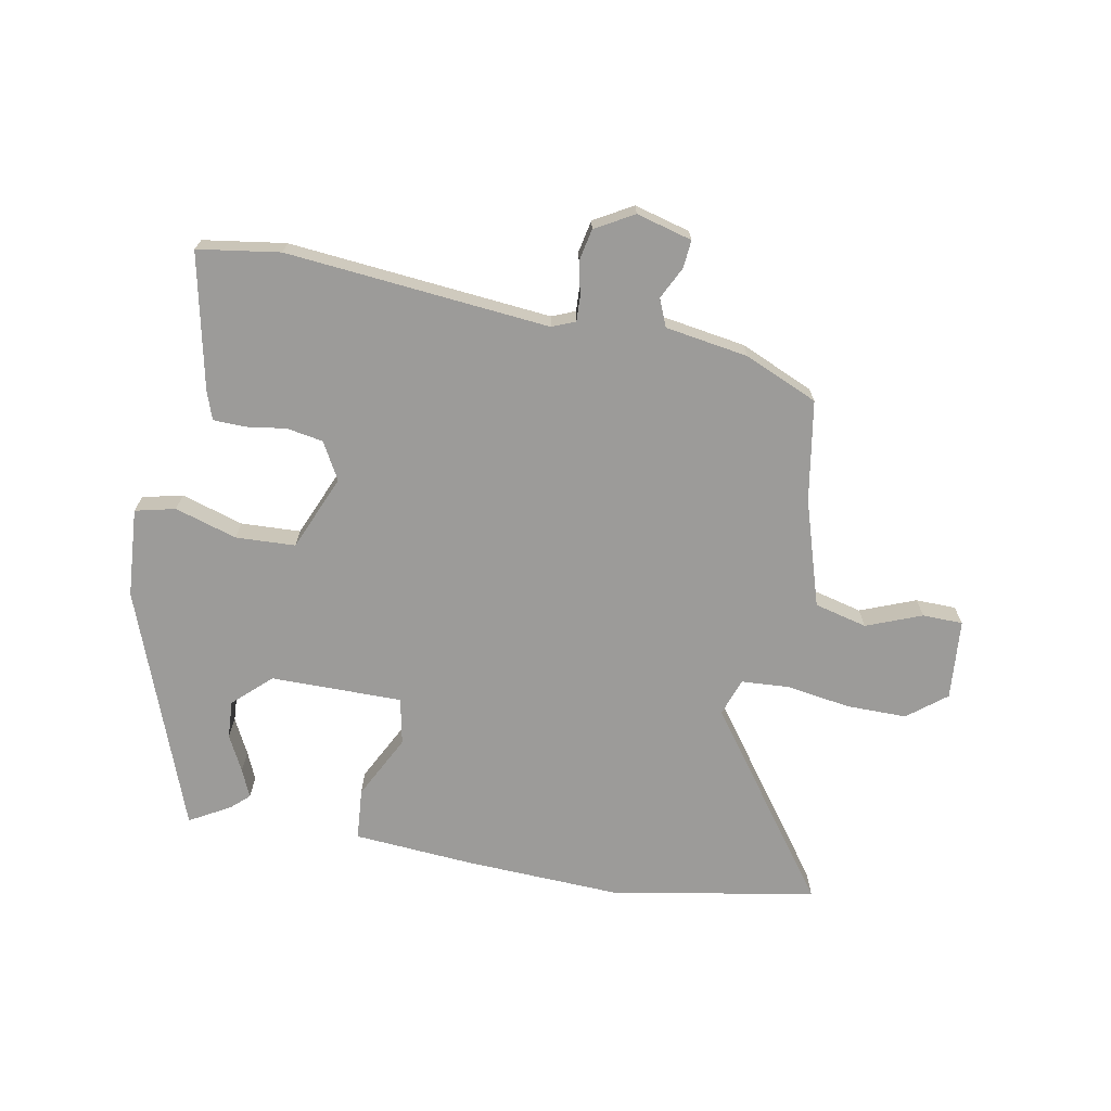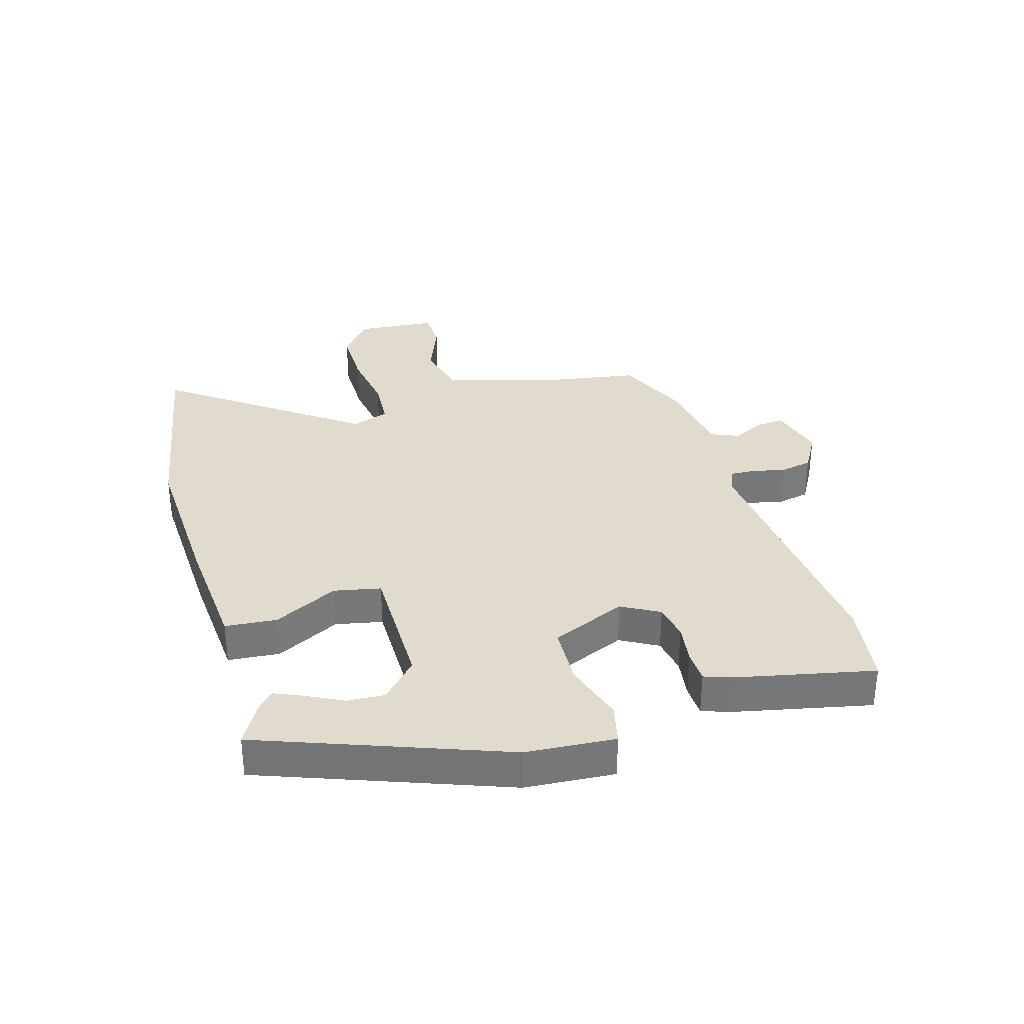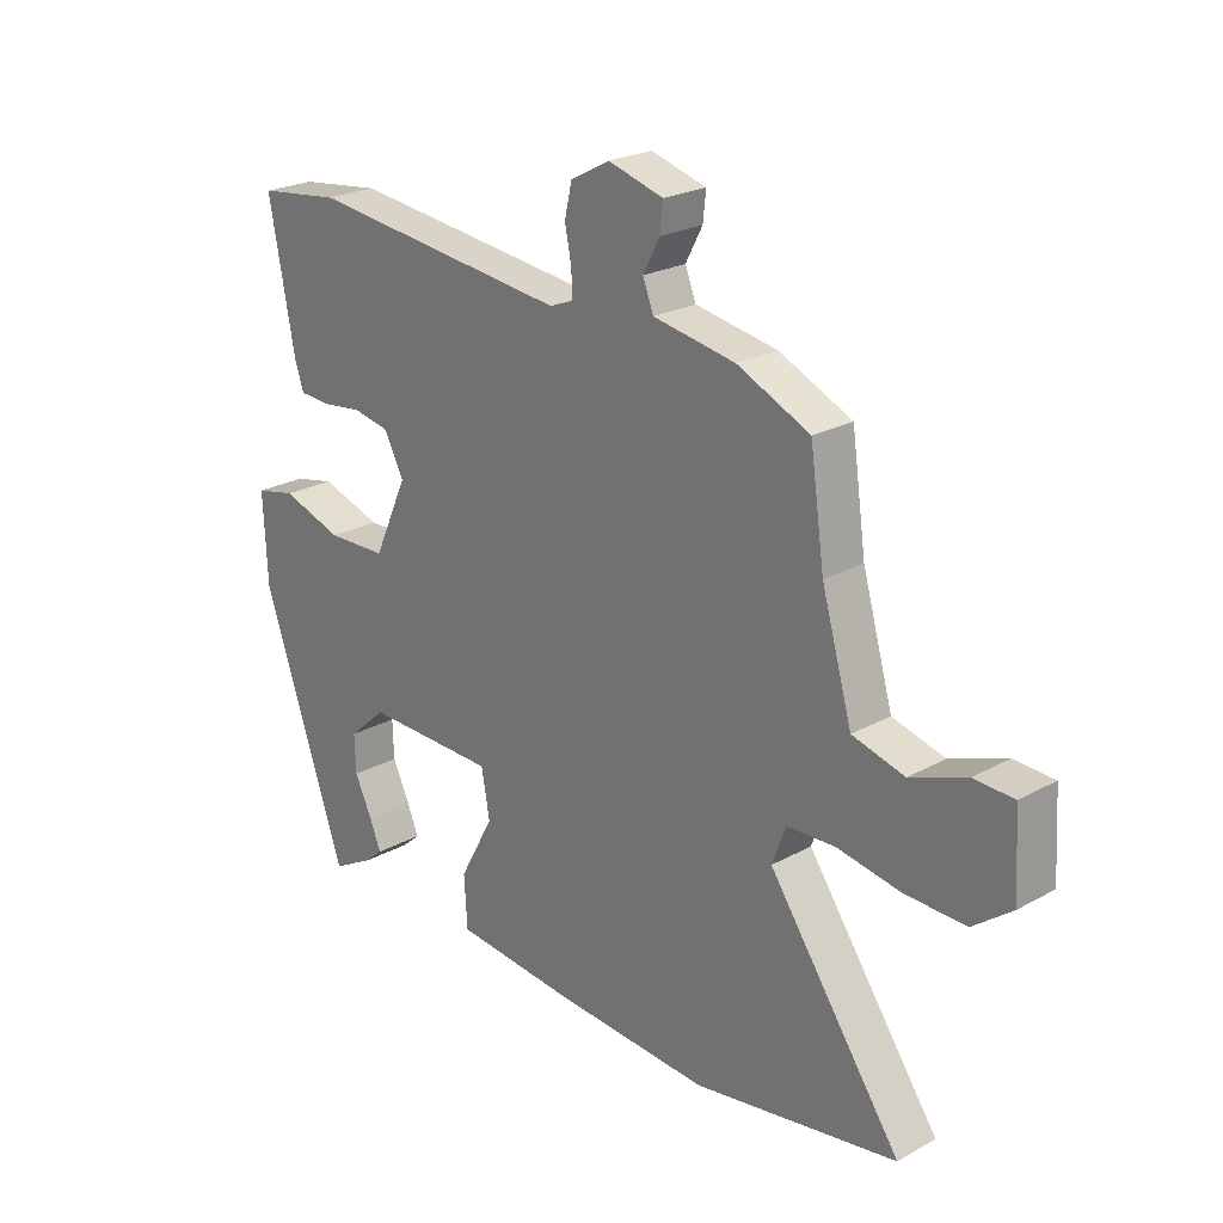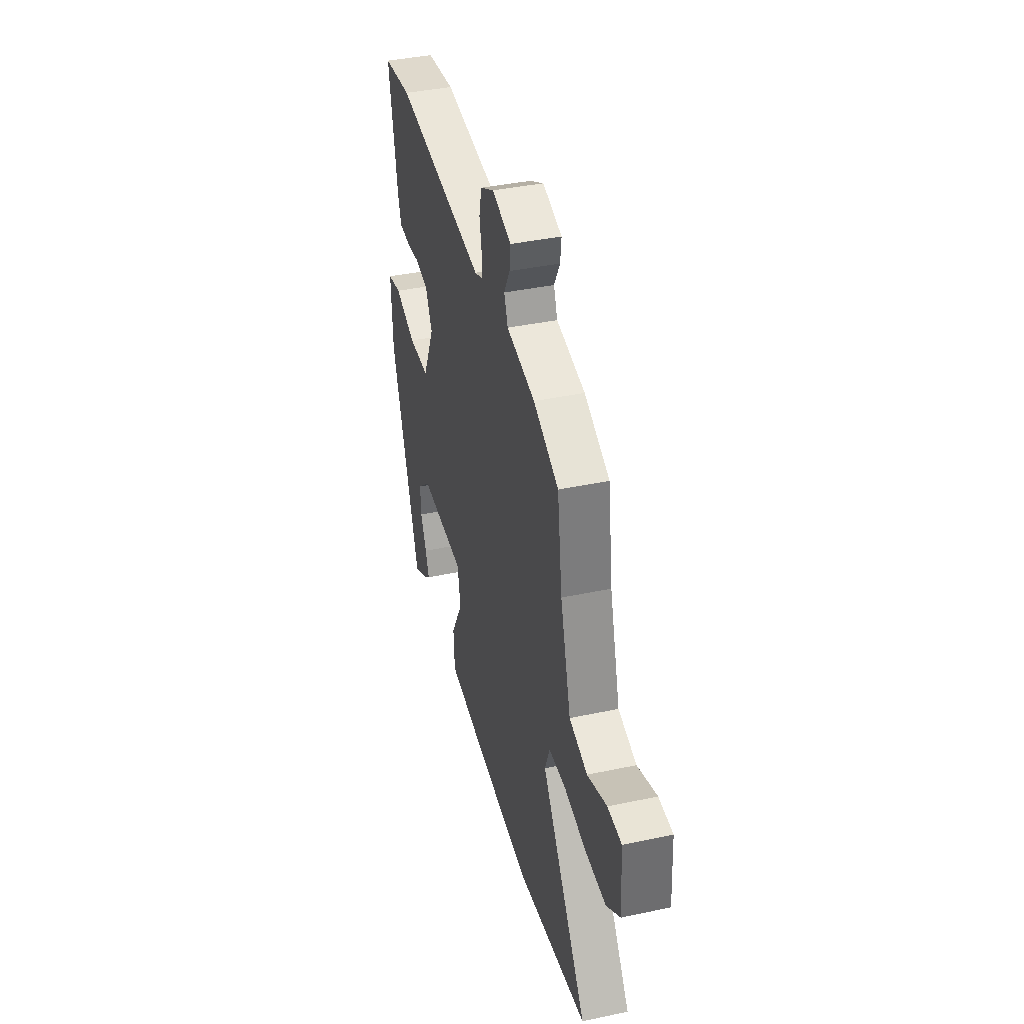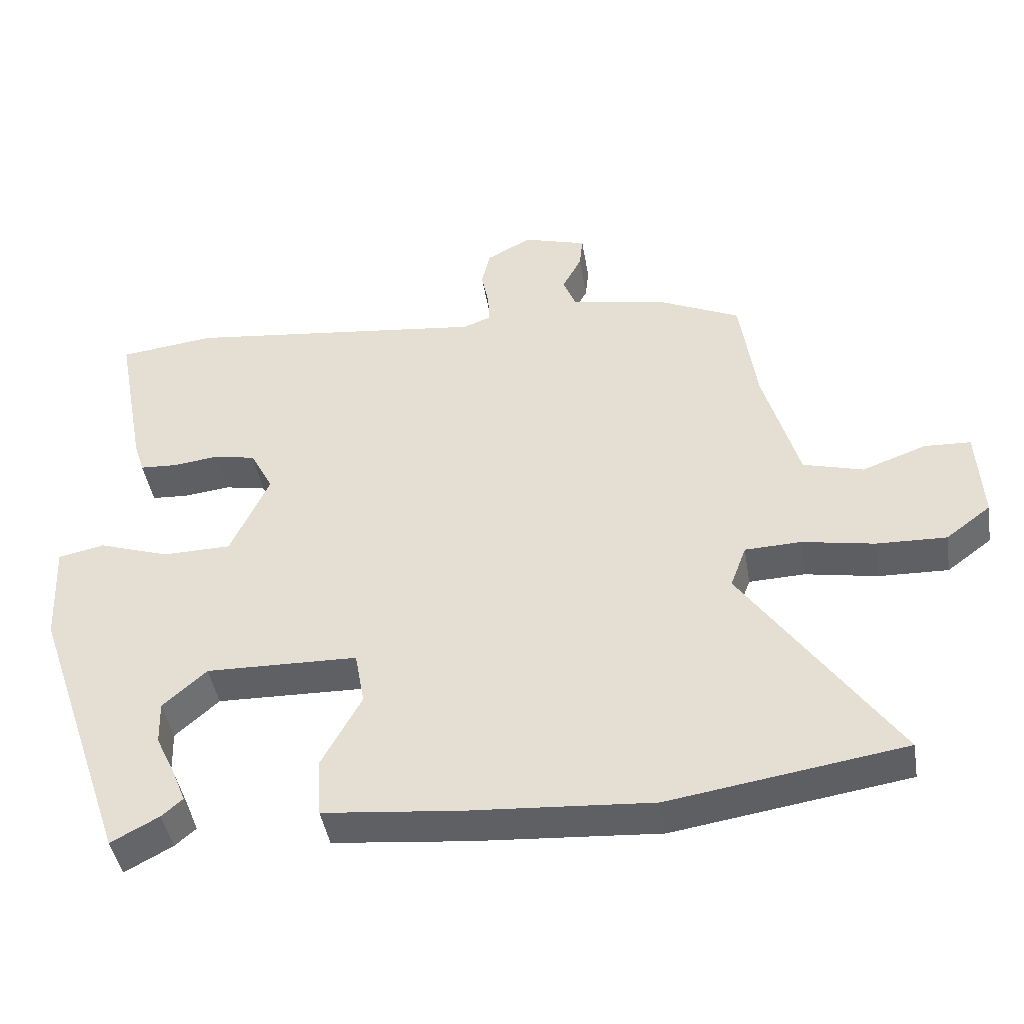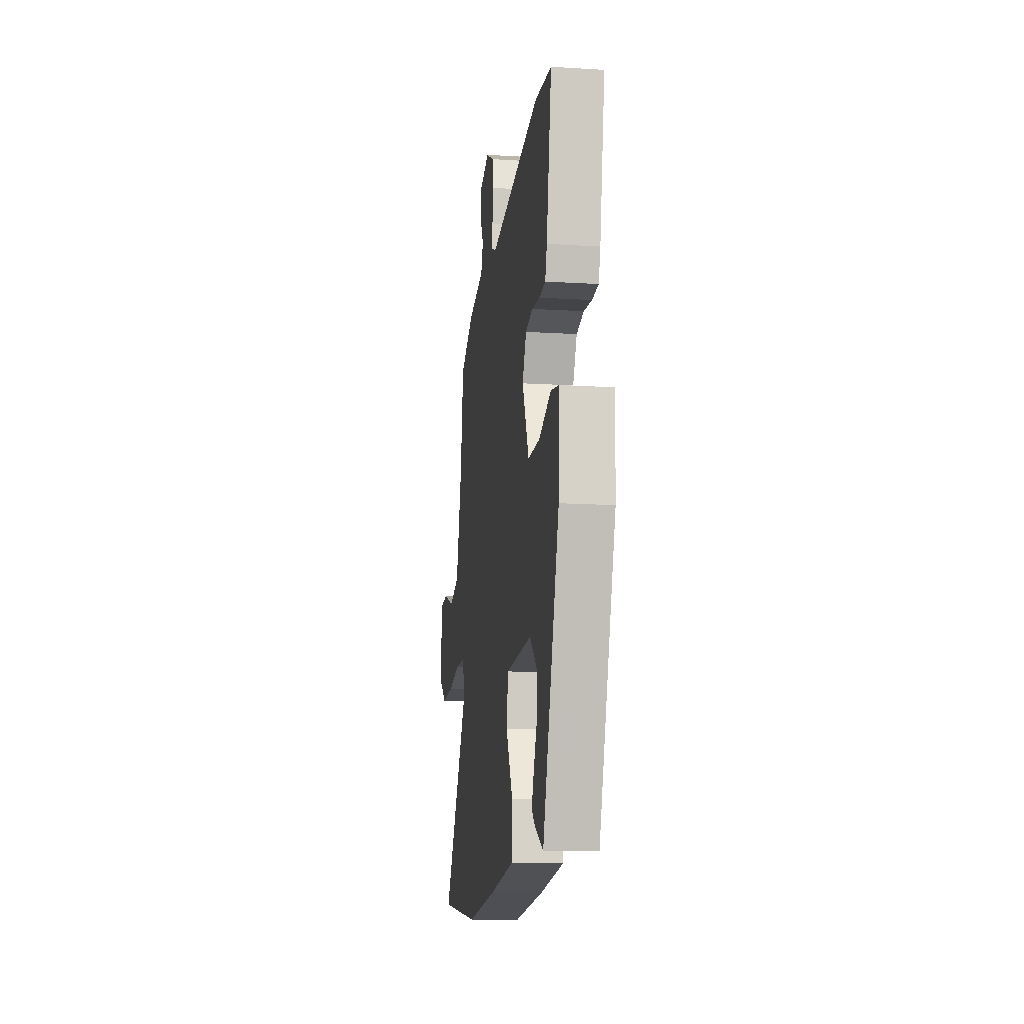
<metadata>
{"format":"obj","ext":"obj","renderer":"f3d","projection":"perspective","resolution":1024,"background":"white","views":[{"elev":-69.8,"azim":-9.2,"up":"+Y"},{"elev":33.3,"azim":-105.0,"up":"+Y"},{"elev":23.3,"azim":47.0,"up":"+Z"},{"elev":39.8,"azim":75.2,"up":"+Z"},{"elev":-43.7,"azim":9.3,"up":"+Z"},{"elev":-14.6,"azim":-97.6,"up":"+Z"}]}
</metadata>
<code>
v 0.684 0.07 -0.471
v 0.344 0.07 -0.524
v 0.081 0.07 -0.506
v -0.118 0.07 -0.486
v -0.123 0.07 -0.4
v -0.066 0.07 -0.295
v -0.08 0.07 -0.217
v -0.299 0.07 -0.212
v -0.362 0.07 -0.268
v -0.36 0.07 -0.331
v -0.331 0.07 -0.392
v -0.312 0.07 -0.439
v -0.342 0.07 -0.465
v -0.411 0.07 -0.502
v -0.55 0.07 -0.098
v -0.557 0.07 0.05
v -0.49 0.07 0.064
v -0.388 0.07 0.03
v -0.289 0.07 0.032
v -0.233 0.07 0.155
v -0.266 0.07 0.218
v -0.326 0.07 0.23
v -0.393 0.07 0.222
v -0.446 0.07 0.225
v -0.461 0.07 0.271
v -0.504 0.07 0.499
v -0.367 0.07 0.516
v 0.069 0.07 0.465
v 0.108 0.07 0.48
v 0.107 0.07 0.522
v 0.096 0.07 0.577
v 0.108 0.07 0.63
v 0.173 0.07 0.665
v 0.265 0.07 0.638
v 0.26 0.07 0.592
v 0.232 0.07 0.539
v 0.25 0.07 0.493
v 0.387 0.07 0.468
v 0.508 0.07 0.412
v 0.532 0.07 0.244
v 0.583 0.07 0.066
v 0.67 0.07 0.042
v 0.763 0.07 0.076
v 0.83 0.07 0.073
v 0.838 0.07 -0.061
v 0.773 0.07 -0.11
v 0.672 0.07 -0.107
v 0.567 0.07 -0.088
v 0.486 0.07 -0.091
v 0.463 0.07 -0.153
v 0.684 0 -0.471
v 0.344 0 -0.524
v 0.081 0 -0.506
v -0.118 0 -0.486
v -0.123 0 -0.4
v -0.066 0 -0.295
v -0.08 0 -0.217
v -0.299 0 -0.212
v -0.362 0 -0.268
v -0.36 0 -0.331
v -0.331 0 -0.392
v -0.312 0 -0.439
v -0.342 0 -0.465
v -0.411 0 -0.502
v -0.55 0 -0.098
v -0.557 0 0.05
v -0.49 0 0.064
v -0.388 0 0.03
v -0.289 0 0.032
v -0.233 0 0.155
v -0.266 0 0.218
v -0.326 0 0.23
v -0.393 0 0.222
v -0.446 0 0.225
v -0.461 0 0.271
v -0.504 0 0.499
v -0.367 0 0.516
v 0.069 0 0.465
v 0.108 0 0.48
v 0.107 0 0.522
v 0.096 0 0.577
v 0.108 0 0.63
v 0.173 0 0.665
v 0.265 0 0.638
v 0.26 0 0.592
v 0.232 0 0.539
v 0.25 0 0.493
v 0.387 0 0.468
v 0.508 0 0.412
v 0.532 0 0.244
v 0.583 0 0.066
v 0.67 0 0.042
v 0.763 0 0.076
v 0.83 0 0.073
v 0.838 0 -0.061
v 0.773 0 -0.11
v 0.672 0 -0.107
v 0.567 0 -0.088
v 0.486 0 -0.091
v 0.463 0 -0.153
f 46 47 48
f 45 46 48
f 44 45 48
f 43 44 48
f 42 43 48
f 41 42 48 49
f 40 41 49
f 40 49 50
f 39 40 50
f 38 39 50
f 37 38 50
f 34 35 36
f 33 34 36
f 32 33 36
f 31 32 36
f 30 31 36
f 36 37 50
f 30 36 50
f 29 30 50
f 26 27 28
f 25 26 28
f 24 25 28
f 23 24 28
f 22 23 28
f 21 22 28 29
f 20 21 29 50
f 16 17 18
f 15 16 18
f 14 15 18
f 12 13 14
f 11 12 14
f 10 11 14
f 9 10 14 18
f 8 9 18 19
f 4 5 6
f 3 4 6
f 2 3 6
f 1 2 6
f 50 1 6
f 50 6 7
f 19 20 50
f 8 19 50
f 7 8 50
f 98 97 96
f 98 96 95
f 98 95 94
f 98 94 93
f 98 93 92
f 99 98 92 91
f 99 91 90
f 100 99 90
f 100 90 89
f 100 89 88
f 100 88 87
f 86 85 84
f 86 84 83
f 86 83 82
f 86 82 81
f 86 81 80
f 100 87 86
f 100 86 80
f 100 80 79
f 78 77 76
f 78 76 75
f 78 75 74
f 78 74 73
f 78 73 72
f 79 78 72 71
f 100 79 71 70
f 68 67 66
f 68 66 65
f 68 65 64
f 64 63 62
f 64 62 61
f 64 61 60
f 68 64 60 59
f 69 68 59 58
f 56 55 54
f 56 54 53
f 56 53 52
f 56 52 51
f 56 51 100
f 57 56 100
f 100 70 69
f 100 69 58
f 100 58 57
f 1 51 52 2
f 2 52 53 3
f 3 53 54 4
f 4 54 55 5
f 5 55 56 6
f 6 56 57 7
f 7 57 58 8
f 8 58 59 9
f 9 59 60 10
f 10 60 61 11
f 11 61 62 12
f 12 62 63 13
f 13 63 64 14
f 14 64 65 15
f 15 65 66 16
f 16 66 67 17
f 17 67 68 18
f 18 68 69 19
f 19 69 70 20
f 20 70 71 21
f 21 71 72 22
f 22 72 73 23
f 23 73 74 24
f 24 74 75 25
f 25 75 76 26
f 26 76 77 27
f 27 77 78 28
f 28 78 79 29
f 29 79 80 30
f 30 80 81 31
f 31 81 82 32
f 32 82 83 33
f 33 83 84 34
f 34 84 85 35
f 35 85 86 36
f 36 86 87 37
f 37 87 88 38
f 38 88 89 39
f 39 89 90 40
f 40 90 91 41
f 41 91 92 42
f 42 92 93 43
f 43 93 94 44
f 44 94 95 45
f 45 95 96 46
f 46 96 97 47
f 47 97 98 48
f 48 98 99 49
f 49 99 100 50
f 50 100 51 1

</code>
